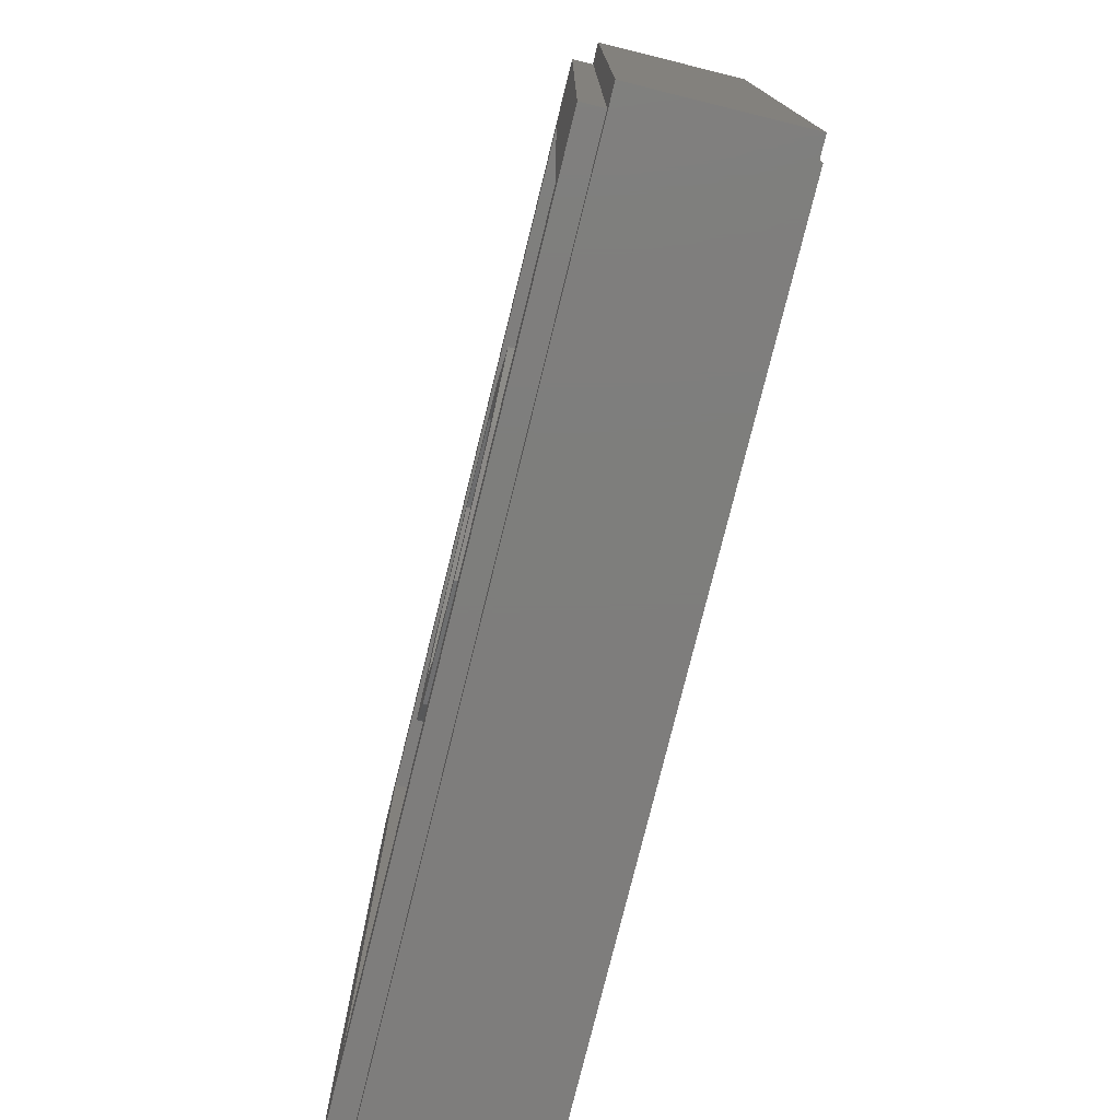
<metadata>
{"format":"stl","ext":"stl","renderer":"f3d","projection":"perspective","resolution":1024,"background":"white","views":[{"elev":-77.5,"azim":-103.9,"up":"+Z"}]}
</metadata>
<code>
# stl→obj: 422 verts, 815 faces
v 0.24 0.16 0
v 0.2217 0.16 -0.09184
v 0 0.16 0
v 0.1697 0.16 -0.1697
v 0.09184 0.16 -0.2217
v 0 0.16 -0.24
v -0.09184 0.16 -0.2217
v -0.1697 0.16 -0.1697
v -0.2217 0.16 -0.09184
v -0.24 0.16 -0
v -0.2217 0.16 0.09184
v -0.1697 0.16 0.1697
v -0.09184 0.16 0.2217
v -0 0.16 0.24
v 0.09184 0.16 0.2217
v 0.1697 0.16 0.1697
v 0.2217 0.16 0.09184
v 0 0.16 -0.32
v 0.1225 0.16 -0.2956
v 0.32 0.16 -0.32
v 0.2263 0.16 -0.2263
v 0.2956 0.16 -0.1225
v 0.32 0.16 0
v -0.32 0.16 -0
v -0.2956 0.16 -0.1225
v -0.32 0.16 -0.32
v -0.2263 0.16 -0.2263
v -0.1225 0.16 -0.2956
v -0 0.16 0.32
v -0.1225 0.16 0.2956
v -0.32 0.16 0.32
v -0.2263 0.16 0.2263
v -0.2956 0.16 0.1225
v 0.2956 0.16 0.1225
v 0.32 0.16 0.32
v 0.2263 0.16 0.2263
v 0.1225 0.16 0.2956
v -0.8 0 -0.8
v 0.8 0 -0.8
v 0.8 0 0.8
v -0.8 0 0.8
v -0.76 0.28 -0.76
v 0.76 0.28 -0.76
v 0.8 0.28 -0.8
v -0.8 0.28 -0.8
v 0.76 0.28 0.76
v 0.8 0.28 0.8
v -0.76 0.28 0.76
v -0.8 0.28 0.8
v -0.64 0.32 -0.64
v 0.64 0.32 -0.64
v 0.76 0.32 -0.76
v -0.76 0.32 -0.76
v 0.64 0.32 0.64
v 0.76 0.32 0.76
v -0.64 0.32 0.64
v -0.76 0.32 0.76
v 0.64 0.16 -0.64
v -0.64 0.16 -0.64
v 0.64 0.16 0.64
v -0.64 0.16 0.64
v 0.24 0.32 0
v 0.32 0.32 0
v 0.2263 0.32 -0.2263
v 0.1697 0.32 -0.1697
v 0 0.32 -0.32
v 0 0.32 -0.24
v -0.2263 0.32 -0.2263
v -0.1697 0.32 -0.1697
v -0.32 0.32 -0
v -0.24 0.32 -0
v -0.2263 0.32 0.2263
v -0.1697 0.32 0.1697
v -0 0.32 0.32
v -0 0.32 0.24
v 0.2263 0.32 0.2263
v 0.1697 0.32 0.1697
v -0.2032 -0.01 0.2152
v -0.2436 -0.01 0.308
v -0.3704 -0.01 0.5348
v -0.2832 -0.01 0.2152
v -0.2008 -0.01 0.5348
v -0.1576 -0.01 0.4448
v -0.2884 -0.01 0.5348
v -0.1124 -0.01 0.2152
v -0.0324 -0.01 0.2152
v 0.0556 -0.01 0.5348
v -0.0716 -0.01 0.308
v -0.1136 -0.01 0.5348
v -0.0264 -0.01 0.5348
v 0.1148 -0.01 0.252
v 0.1748 -0.01 0.3004
v 0.1604 -0.01 0.3316
v 0.0908 -0.01 0.2856
v 0.156 -0.01 0.3732
v 0.0764 -0.01 0.326
v 0.1464 -0.01 0.2264
v 0.1976 -0.01 0.2808
v 0.228 -0.01 0.206
v 0.228 -0.01 0.2744
v 0.184 -0.01 0.2112
v 0.2644 -0.01 0.2096
v 0.2528 -0.01 0.278
v 0.0768 -0.01 0.4208
v 0.1648 -0.01 0.4272
v 0.176 -0.01 0.4476
v 0.0912 -0.01 0.462
v 0.148 -0.01 0.522
v 0.1156 -0.01 0.4964
v 0.072 -0.01 0.3724
v 0.158 -0.01 0.4024
v 0.1992 -0.01 0.468
v 0.23 -0.01 0.4748
v 0.1872 -0.01 0.5376
v 0.272 -0.01 0.288
v 0.2964 -0.01 0.2204
v 0.3236 -0.01 0.238
v 0.3448 -0.01 0.262
v 0.2856 -0.01 0.3044
v 0.2928 -0.01 0.3268
v 0.36 -0.01 0.2916
v 0.3688 -0.01 0.3268
v 0.3008 -0.01 0.5288
v 0.2692 -0.01 0.5392
v 0.2328 -0.01 0.5428
v 0.2532 -0.01 0.4716
v 0.2712 -0.01 0.4632
v 0.3276 -0.01 0.512
v 0.2844 -0.01 0.4484
v 0.2928 -0.01 0.4284
v 0.3696 -0.01 0.4284
v 0.3624 -0.01 0.4612
v 0.3484 -0.01 0.4892
v 0 -0.01 0.12
v -0.02 -0.01 0.1
v -0.02 -0.01 -0.46
v 0.02 -0.01 0.1
v 0 -0.01 -0.48
v 0.02 -0.01 -0.46
v -0.26 -0.01 0.14
v -0.296 -0.01 0.132
v -0.324 -0.01 0.116
v -0.224 -0.01 0.132
v -0.34 -0.01 0.092
v -0.196 -0.01 0.116
v -0.344 -0.01 0.072
v -0.18 -0.01 0.092
v -0.34 -0.01 0.044
v -0.176 -0.01 0.072
v -0.332 -0.01 0.016
v -0.18 -0.01 0.044
v -0.316 -0.01 -0.012
v -0.188 -0.01 0.016
v -0.28 -0.01 -0.032
v -0.204 -0.01 -0.012
v -0.28 -0.01 -0.044
v -0.24 -0.01 -0.032
v -0.32 -0.01 -0.132
v -0.24 -0.01 -0.044
v -0.2 -0.01 -0.132
v -0.204 -0.01 -0.052
v -0.316 -0.01 -0.052
v -0.376 -0.01 -0.204
v -0.348 -0.01 -0.088
v -0.392 -0.01 -0.18
v -0.42 -0.01 -0.192
v -0.396 -0.01 -0.212
v -0.416 -0.01 -0.212
v -0.44 -0.01 -0.212
v -0.428 -0.01 -0.228
v -0.444 -0.01 -0.236
v -0.432 -0.01 -0.244
v -0.444 -0.01 -0.244
v -0.392 -0.01 -0.224
v -0.372 -0.01 -0.22
v -0.392 -0.01 -0.248
v -0.372 -0.01 -0.24
v -0.38 -0.01 -0.252
v -0.144 -0.01 -0.204
v -0.172 -0.01 -0.088
v -0.128 -0.01 -0.18
v -0.328 -0.01 -0.26
v -0.192 -0.01 -0.26
v -0.272 -0.01 -0.312
v -0.26 -0.01 -0.308
v -0.248 -0.01 -0.312
v -0.124 -0.01 -0.212
v -0.1 -0.01 -0.192
v -0.104 -0.01 -0.212
v -0.148 -0.01 -0.22
v -0.128 -0.01 -0.224
v -0.148 -0.01 -0.24
v -0.128 -0.01 -0.248
v -0.14 -0.01 -0.252
v -0.092 -0.01 -0.228
v -0.08 -0.01 -0.212
v -0.076 -0.01 -0.244
v -0.076 -0.01 -0.236
v -0.088 -0.01 -0.244
v -0.332 -0.01 -0.44
v -0.28 -0.01 -0.452
v -0.24 -0.01 -0.452
v -0.184 -0.01 -0.44
v -0.364 -0.01 -0.468
v -0.28 -0.01 -0.492
v -0.368 -0.01 -0.492
v -0.24 -0.01 -0.492
v -0.156 -0.01 -0.468
v -0.152 -0.01 -0.492
v 0.26 -0.01 0.152
v 0.22 -0.01 0.14
v 0.196 -0.01 0.12
v 0.3 -0.01 0.14
v 0.18 -0.01 0.096
v 0.324 -0.01 0.12
v 0.176 -0.01 0.064
v 0.34 -0.01 0.096
v 0.184 -0.01 0.04
v 0.344 -0.01 0.064
v 0.18 -0.01 0.024
v 0.336 -0.01 0.04
v 0.184 -0.01 0
v 0.34 -0.01 0.024
v 0.192 -0.01 -0.024
v 0.336 -0.01 0
v 0.184 -0.01 -0.044
v 0.328 -0.01 -0.024
v 0.192 -0.01 -0.064
v 0.336 -0.01 -0.044
v 0.168 -0.01 -0.056
v 0.168 -0.01 -0.072
v 0.16 -0.01 -0.064
v 0.328 -0.01 -0.064
v 0.352 -0.01 -0.056
v 0.352 -0.01 -0.072
v 0.36 -0.01 -0.064
v 0.208 -0.01 -0.116
v 0.312 -0.01 -0.116
v 0.168 -0.01 -0.108
v 0.168 -0.01 -0.124
v 0.124 -0.01 -0.192
v 0.148 -0.01 -0.204
v 0.124 -0.01 -0.216
v 0.14 -0.01 -0.224
v 0.136 -0.01 -0.248
v 0.16 -0.01 -0.228
v 0.152 -0.01 -0.248
v 0.104 -0.01 -0.204
v 0.108 -0.01 -0.224
v 0.092 -0.01 -0.22
v 0.104 -0.01 -0.244
v 0.092 -0.01 -0.244
v 0.352 -0.01 -0.124
v 0.352 -0.01 -0.108
v 0.372 -0.01 -0.204
v 0.396 -0.01 -0.192
v 0.38 -0.01 -0.224
v 0.396 -0.01 -0.216
v 0.36 -0.01 -0.228
v 0.384 -0.01 -0.248
v 0.368 -0.01 -0.248
v 0.412 -0.01 -0.224
v 0.416 -0.01 -0.204
v 0.416 -0.01 -0.244
v 0.428 -0.01 -0.22
v 0.428 -0.01 -0.244
v 0.208 -0.01 -0.196
v 0.312 -0.01 -0.196
v 0.176 -0.01 -0.264
v 0.26 -0.01 -0.304
v 0.176 -0.01 -0.292
v 0.2 -0.01 -0.3
v 0.248 -0.01 -0.312
v 0.204 -0.01 -0.424
v 0.248 -0.01 -0.492
v 0.168 -0.01 -0.464
v 0.168 -0.01 -0.492
v 0.16 -0.01 -0.48
v 0.32 -0.01 -0.3
v 0.344 -0.01 -0.264
v 0.344 -0.01 -0.292
v 0.272 -0.01 -0.312
v 0.272 -0.01 -0.492
v 0.316 -0.01 -0.424
v 0.352 -0.01 -0.492
v 0.352 -0.01 -0.464
v 0.36 -0.01 -0.48
v -0.76 -0.01 0.76
v 0.48 -0.01 0.672
v 0.52 -0.01 0.672
v 0.76 -0.01 0.76
v -0.616 -0.01 -0.456
v -0.656 -0.01 -0.456
v -0.696 -0.01 -0.456
v -0.76 -0.01 -0.76
v -0.696 -0.01 -0.496
v -0.696 -0.01 -0.536
v -0.696 -0.01 -0.592
v -0.696 -0.01 -0.632
v -0.696 -0.01 -0.672
v -0.656 -0.01 -0.672
v -0.616 -0.01 -0.672
v -0.56 -0.01 -0.672
v -0.52 -0.01 -0.672
v 0.76 -0.01 -0.76
v -0.48 -0.01 -0.672
v -0.48 -0.01 -0.632
v -0.48 -0.01 -0.592
v -0.52 -0.01 -0.592
v -0.56 -0.01 -0.592
v -0.616 -0.01 -0.496
v -0.616 -0.01 -0.536
v -0.616 -0.01 -0.592
v -0.56 -0.01 -0.632
v -0.616 -0.01 -0.632
v -0.656 -0.01 -0.536
v -0.656 -0.01 -0.592
v 0.656 -0.01 0.456
v 0.616 -0.01 0.456
v 0.696 -0.01 0.456
v 0.696 -0.01 0.496
v 0.696 -0.01 0.536
v 0.696 -0.01 0.592
v 0.696 -0.01 0.632
v 0.696 -0.01 0.672
v 0.656 -0.01 0.672
v 0.616 -0.01 0.672
v 0.56 -0.01 0.672
v 0.56 -0.01 0.632
v 0.616 -0.01 0.632
v 0.56 -0.01 0.592
v 0.616 -0.01 0.592
v 0.616 -0.01 0.536
v 0.656 -0.01 0.536
v 0.656 -0.01 0.592
v 0.48 -0.01 0.632
v 0.48 -0.01 0.592
v 0.52 -0.01 0.592
v 0.616 -0.01 0.496
v -0.132 -0.01 -0.248
v 0.76 0 0.76
v 0.76 0 -0.76
v -0.76 0 -0.76
v -0.76 0 0.76
v 0.656 -0.01 0.632
v 0.693 -0.01 0.6473
v 0.6843 -0.01 0.6603
v 0.6713 -0.01 0.669
v 0.6407 -0.01 0.669
v 0.6277 -0.01 0.6603
v 0.619 -0.01 0.6473
v 0.619 -0.01 0.6167
v 0.6277 -0.01 0.6037
v 0.6407 -0.01 0.595
v 0.6713 -0.01 0.595
v 0.6843 -0.01 0.6037
v 0.693 -0.01 0.6167
v -0.656 -0.01 -0.632
v -0.619 -0.01 -0.6167
v -0.6277 -0.01 -0.6037
v -0.6407 -0.01 -0.595
v -0.6713 -0.01 -0.595
v -0.6843 -0.01 -0.6037
v -0.693 -0.01 -0.6167
v -0.693 -0.01 -0.6473
v -0.6843 -0.01 -0.6603
v -0.6713 -0.01 -0.669
v -0.6407 -0.01 -0.669
v -0.6277 -0.01 -0.6603
v -0.619 -0.01 -0.6473
v 0.52 -0.01 0.632
v 0.557 -0.01 0.6473
v 0.5483 -0.01 0.6603
v 0.5353 -0.01 0.669
v 0.5047 -0.01 0.669
v 0.4917 -0.01 0.6603
v 0.483 -0.01 0.6473
v 0.483 -0.01 0.6167
v 0.4917 -0.01 0.6037
v 0.5047 -0.01 0.595
v 0.5353 -0.01 0.595
v 0.5483 -0.01 0.6037
v 0.557 -0.01 0.6167
v 0.656 -0.01 0.496
v 0.693 -0.01 0.5113
v 0.6843 -0.01 0.5243
v 0.6713 -0.01 0.533
v 0.6407 -0.01 0.533
v 0.6277 -0.01 0.5243
v 0.619 -0.01 0.5113
v 0.619 -0.01 0.4807
v 0.6277 -0.01 0.4677
v 0.6407 -0.01 0.459
v 0.6713 -0.01 0.459
v 0.6843 -0.01 0.4677
v 0.693 -0.01 0.4807
v -0.52 -0.01 -0.632
v -0.483 -0.01 -0.6167
v -0.4917 -0.01 -0.6037
v -0.5047 -0.01 -0.595
v -0.5353 -0.01 -0.595
v -0.5483 -0.01 -0.6037
v -0.557 -0.01 -0.6167
v -0.557 -0.01 -0.6473
v -0.5483 -0.01 -0.6603
v -0.5353 -0.01 -0.669
v -0.5047 -0.01 -0.669
v -0.4917 -0.01 -0.6603
v -0.483 -0.01 -0.6473
v -0.656 -0.01 -0.496
v -0.619 -0.01 -0.4807
v -0.6277 -0.01 -0.4677
v -0.6407 -0.01 -0.459
v -0.6713 -0.01 -0.459
v -0.6843 -0.01 -0.4677
v -0.693 -0.01 -0.4807
v -0.693 -0.01 -0.5113
v -0.6843 -0.01 -0.5243
v -0.6713 -0.01 -0.533
v -0.6407 -0.01 -0.533
v -0.6277 -0.01 -0.5243
v -0.619 -0.01 -0.5113
f 1 2 3
f 2 4 3
f 4 5 3
f 5 6 3
f 6 7 3
f 7 8 3
f 8 9 3
f 9 10 3
f 10 11 3
f 11 12 3
f 12 13 3
f 13 14 3
f 14 15 3
f 15 16 3
f 16 17 3
f 17 1 3
f 18 19 20
f 19 21 20
f 21 22 20
f 22 23 20
f 24 25 26
f 25 27 26
f 27 28 26
f 28 18 26
f 29 30 31
f 30 32 31
f 32 33 31
f 33 24 31
f 23 34 35
f 34 36 35
f 36 37 35
f 37 29 35
f 38 39 40
f 38 40 41
f 42 43 44
f 42 44 45
f 44 43 46
f 44 46 47
f 47 46 48
f 47 48 49
f 49 48 42
f 49 42 45
f 50 51 52
f 50 52 53
f 52 51 54
f 52 54 55
f 55 54 56
f 55 56 57
f 57 56 50
f 57 50 53
f 26 20 58
f 26 58 59
f 58 20 35
f 58 35 60
f 60 35 31
f 60 31 61
f 61 31 26
f 61 26 59
f 49 41 40
f 49 40 47
f 45 38 41
f 45 41 49
f 44 39 38
f 44 38 45
f 47 40 39
f 47 39 44
f 57 48 46
f 57 46 55
f 53 42 48
f 53 48 57
f 52 43 42
f 52 42 53
f 55 46 43
f 55 43 52
f 51 58 60
f 51 60 54
f 50 59 58
f 50 58 51
f 56 61 59
f 56 59 50
f 54 60 61
f 54 61 56
f 62 63 64
f 62 64 65
f 65 64 66
f 65 66 67
f 67 66 68
f 67 68 69
f 69 68 70
f 69 70 71
f 71 70 72
f 71 72 73
f 73 72 74
f 73 74 75
f 75 74 76
f 75 76 77
f 77 76 63
f 77 63 62
f 63 23 21
f 63 21 64
f 64 21 18
f 64 18 66
f 66 18 27
f 66 27 68
f 68 27 24
f 68 24 70
f 70 24 32
f 70 32 72
f 72 32 29
f 72 29 74
f 74 29 36
f 74 36 76
f 76 36 23
f 76 23 63
f 1 62 65
f 1 65 4
f 4 65 67
f 4 67 6
f 6 67 69
f 6 69 8
f 8 69 71
f 8 71 10
f 10 71 73
f 10 73 12
f 12 73 75
f 12 75 14
f 14 75 77
f 14 77 16
f 16 77 62
f 16 62 1
f 78 79 80
f 80 81 78
f 82 79 78
f 78 83 82
f 84 80 79
f 85 86 87
f 87 88 85
f 82 83 88
f 88 89 82
f 87 90 88
f 83 85 88
f 91 92 93
f 93 94 91
f 94 93 95
f 95 96 94
f 91 97 98
f 98 92 91
f 99 100 98
f 98 101 99
f 99 102 103
f 103 100 99
f 98 97 101
f 104 105 106
f 106 107 104
f 108 109 107
f 107 106 108
f 104 110 95
f 95 111 104
f 108 112 113
f 113 114 108
f 108 106 112
f 105 104 111
f 95 110 96
f 115 103 102
f 102 116 115
f 115 117 118
f 118 119 115
f 120 119 118
f 118 121 120
f 122 120 121
f 115 116 117
f 123 124 125
f 125 126 123
f 126 125 114
f 114 113 126
f 126 127 128
f 128 123 126
f 129 130 131
f 131 132 129
f 132 133 128
f 128 129 132
f 128 127 129
f 134 135 136
f 136 137 134
f 137 136 138
f 138 139 137
f 140 141 142
f 142 143 140
f 143 142 144
f 144 145 143
f 145 144 146
f 146 147 145
f 147 146 148
f 148 149 147
f 149 148 150
f 150 151 149
f 151 150 152
f 152 153 151
f 153 152 154
f 154 155 153
f 155 154 156
f 156 157 155
f 157 156 158
f 158 159 157
f 158 160 161
f 161 159 158
f 156 162 163
f 163 158 156
f 162 164 165
f 165 163 162
f 163 165 166
f 166 167 163
f 166 168 167
f 166 169 170
f 170 168 166
f 169 171 172
f 172 170 169
f 171 173 172
f 163 167 174
f 174 175 163
f 175 174 176
f 176 177 175
f 177 176 178
f 161 160 179
f 179 180 161
f 180 179 181
f 158 182 183
f 183 160 158
f 183 182 184
f 184 185 183
f 183 185 186
f 181 179 187
f 187 188 181
f 188 187 189
f 187 179 190
f 190 191 187
f 191 190 192
f 192 193 191
f 192 194 193
f 188 189 195
f 195 196 188
f 196 195 197
f 197 198 196
f 195 199 197
f 184 182 200
f 200 201 184
f 186 202 203
f 203 183 186
f 201 200 204
f 204 205 201
f 204 206 205
f 202 207 208
f 208 203 202
f 208 207 209
f 210 211 212
f 212 213 210
f 213 212 214
f 214 215 213
f 215 214 216
f 216 217 215
f 217 216 218
f 218 219 217
f 219 218 220
f 220 221 219
f 221 220 222
f 222 223 221
f 223 222 224
f 224 225 223
f 225 224 226
f 226 227 225
f 227 226 228
f 228 229 227
f 226 230 231
f 231 228 226
f 230 232 231
f 228 233 234
f 234 229 228
f 233 235 236
f 236 234 233
f 228 237 238
f 238 233 228
f 228 239 240
f 240 237 228
f 237 240 241
f 241 242 237
f 241 243 244
f 244 242 241
f 242 244 245
f 245 246 242
f 246 245 247
f 241 248 249
f 249 243 241
f 248 250 251
f 251 249 248
f 250 252 251
f 233 238 253
f 253 254 233
f 238 255 256
f 256 253 238
f 256 255 257
f 257 258 256
f 255 259 260
f 260 257 255
f 259 261 260
f 256 258 262
f 262 263 256
f 263 262 264
f 264 265 263
f 265 264 266
f 237 267 268
f 268 238 237
f 268 267 269
f 269 270 268
f 270 269 271
f 271 272 270
f 272 273 270
f 272 274 275
f 275 273 272
f 274 276 277
f 277 275 274
f 276 278 277
f 268 270 279
f 279 280 268
f 280 279 281
f 279 270 282
f 279 282 283
f 283 284 279
f 284 283 285
f 285 286 284
f 286 285 287
f 288 289 290
f 290 291 288
f 289 288 114
f 114 125 289
f 114 288 90
f 90 87 114
f 288 89 90
f 90 89 88
f 288 82 89
f 288 84 82
f 82 84 79
f 288 80 84
f 80 288 141
f 141 81 80
f 288 142 141
f 288 144 142
f 144 288 169
f 169 146 144
f 169 166 148
f 148 146 169
f 148 166 165
f 165 164 148
f 148 164 162
f 162 150 148
f 150 162 152
f 162 156 154
f 154 152 162
f 288 171 169
f 171 288 292
f 292 173 171
f 288 293 292
f 288 294 293
f 288 295 296
f 296 294 288
f 296 295 297
f 297 295 298
f 298 295 299
f 299 295 300
f 301 300 295
f 302 301 295
f 303 302 295
f 304 303 295
f 304 295 305
f 305 306 304
f 307 306 305
f 307 305 206
f 206 308 307
f 206 309 308
f 309 206 204
f 204 310 309
f 204 173 292
f 292 310 204
f 292 311 310
f 311 312 310
f 312 313 314
f 314 310 312
f 313 315 303
f 303 314 313
f 315 302 303
f 312 316 317
f 317 313 312
f 316 297 298
f 298 317 316
f 173 204 200
f 200 172 173
f 200 176 170
f 170 172 200
f 176 174 168
f 168 170 176
f 167 168 174
f 176 200 178
f 200 182 177
f 177 178 200
f 177 182 158
f 158 175 177
f 158 163 175
f 205 206 305
f 207 205 305
f 205 207 202
f 202 201 205
f 201 202 186
f 186 184 201
f 185 184 186
f 209 207 305
f 209 305 277
f 277 138 209
f 275 277 305
f 283 275 305
f 275 283 282
f 282 273 275
f 270 273 282
f 285 283 305
f 287 285 305
f 305 266 264
f 264 287 305
f 287 264 260
f 260 286 287
f 264 262 257
f 257 260 264
f 258 257 262
f 260 281 284
f 284 286 260
f 281 279 284
f 281 260 261
f 261 280 281
f 280 261 259
f 259 268 280
f 259 255 238
f 238 268 259
f 266 305 318
f 318 319 266
f 320 318 305
f 305 291 321
f 321 320 305
f 291 322 321
f 291 323 322
f 291 324 323
f 291 325 324
f 291 326 325
f 291 327 326
f 291 328 327
f 291 290 328
f 328 329 330
f 330 327 328
f 329 331 332
f 332 330 329
f 332 331 131
f 131 333 332
f 332 333 334
f 334 335 332
f 335 334 322
f 322 323 335
f 289 125 336
f 336 125 124
f 124 337 336
f 338 337 124
f 338 124 123
f 123 331 338
f 331 123 128
f 331 128 133
f 331 133 132
f 331 132 131
f 333 131 339
f 131 130 120
f 120 122 131
f 130 129 119
f 119 120 130
f 129 127 115
f 115 119 129
f 127 126 103
f 103 115 127
f 126 113 100
f 100 103 126
f 113 112 98
f 98 100 113
f 112 106 92
f 92 98 112
f 106 105 93
f 93 92 106
f 105 111 95
f 95 93 105
f 122 121 217
f 217 319 122
f 319 217 219
f 319 219 223
f 223 236 319
f 219 221 223
f 236 223 225
f 225 234 236
f 234 225 227
f 227 229 234
f 319 236 254
f 254 256 319
f 236 235 254
f 233 254 235
f 254 253 256
f 319 256 263
f 319 263 265
f 319 265 266
f 217 121 118
f 118 215 217
f 215 118 117
f 117 213 215
f 117 116 213
f 116 102 210
f 210 213 116
f 102 99 211
f 211 210 102
f 99 101 212
f 212 211 99
f 101 97 214
f 214 212 101
f 97 137 216
f 216 214 97
f 216 137 220
f 220 218 216
f 137 222 220
f 222 137 226
f 226 224 222
f 137 230 226
f 137 232 230
f 137 248 241
f 241 232 137
f 232 241 239
f 239 231 232
f 228 231 239
f 239 241 240
f 137 250 248
f 137 139 252
f 252 250 137
f 252 139 245
f 245 251 252
f 251 245 244
f 244 249 251
f 243 249 244
f 245 139 269
f 269 247 245
f 247 269 267
f 267 246 247
f 246 267 237
f 237 242 246
f 269 139 276
f 276 271 269
f 271 276 274
f 274 272 271
f 276 139 138
f 138 278 276
f 278 138 277
f 137 97 91
f 91 134 137
f 134 91 94
f 94 86 134
f 96 86 94
f 110 86 96
f 110 104 87
f 87 86 110
f 87 104 107
f 87 107 109
f 87 109 108
f 114 87 108
f 134 86 85
f 85 135 134
f 135 85 78
f 78 145 135
f 83 78 85
f 78 143 145
f 143 78 81
f 81 140 143
f 81 141 140
f 145 147 135
f 135 147 149
f 149 151 180
f 180 135 149
f 151 153 161
f 161 180 151
f 153 155 161
f 161 155 157
f 157 159 161
f 180 181 188
f 188 135 180
f 135 188 196
f 196 198 136
f 136 135 196
f 198 197 136
f 197 203 208
f 208 136 197
f 136 208 209
f 209 138 136
f 197 199 193
f 193 203 197
f 199 195 191
f 191 193 199
f 195 189 187
f 187 191 195
f 340 194 203
f 203 193 340
f 203 194 192
f 192 183 203
f 192 190 160
f 160 183 192
f 160 190 179
f 339 131 122
f 122 319 339
f 341 342 343
f 341 343 344
f 288 291 341
f 288 341 344
f 295 288 344
f 295 344 343
f 305 295 343
f 305 343 342
f 291 305 342
f 291 342 341
f 345 324 346
f 345 346 347
f 345 347 348
f 345 348 326
f 345 326 349
f 345 349 350
f 345 350 351
f 345 351 330
f 345 330 352
f 345 352 353
f 345 353 354
f 345 354 335
f 345 335 355
f 345 355 356
f 345 356 357
f 345 357 324
f 358 315 359
f 358 359 360
f 358 360 361
f 358 361 317
f 358 317 362
f 358 362 363
f 358 363 364
f 358 364 299
f 358 299 365
f 358 365 366
f 358 366 367
f 358 367 301
f 358 301 368
f 358 368 369
f 358 369 370
f 358 370 315
f 371 329 372
f 371 372 373
f 371 373 374
f 371 374 290
f 371 290 375
f 371 375 376
f 371 376 377
f 371 377 336
f 371 336 378
f 371 378 379
f 371 379 380
f 371 380 338
f 371 338 381
f 371 381 382
f 371 382 383
f 371 383 329
f 384 321 385
f 384 385 386
f 384 386 387
f 384 387 334
f 384 334 388
f 384 388 389
f 384 389 390
f 384 390 339
f 384 339 391
f 384 391 392
f 384 392 393
f 384 393 318
f 384 318 394
f 384 394 395
f 384 395 396
f 384 396 321
f 397 307 398
f 397 398 399
f 397 399 400
f 397 400 309
f 397 309 401
f 397 401 402
f 397 402 403
f 397 403 314
f 397 314 404
f 397 404 405
f 397 405 406
f 397 406 304
f 397 304 407
f 397 407 408
f 397 408 409
f 397 409 307
f 410 311 411
f 410 411 412
f 410 412 413
f 410 413 293
f 410 293 414
f 410 414 415
f 410 415 416
f 410 416 296
f 410 296 417
f 410 417 418
f 410 418 419
f 410 419 316
f 410 316 420
f 410 420 421
f 410 421 422
f 410 422 311
f 328 290 374
f 328 374 373
f 328 373 372
f 328 372 329
f 289 336 377
f 289 377 376
f 289 376 375
f 289 375 290
f 337 338 380
f 337 380 379
f 337 379 378
f 337 378 336
f 331 329 383
f 331 383 382
f 331 382 381
f 331 381 338
f 325 326 348
f 325 348 347
f 325 347 346
f 325 346 324
f 327 330 351
f 327 351 350
f 327 350 349
f 327 349 326
f 332 335 354
f 332 354 353
f 332 353 352
f 332 352 330
f 323 324 357
f 323 357 356
f 323 356 355
f 323 355 335
f 322 334 387
f 322 387 386
f 322 386 385
f 322 385 321
f 333 339 390
f 333 390 389
f 333 389 388
f 333 388 334
f 319 318 393
f 319 393 392
f 319 392 391
f 319 391 339
f 320 321 396
f 320 396 395
f 320 395 394
f 320 394 318
f 292 293 413
f 292 413 412
f 292 412 411
f 292 411 311
f 294 296 416
f 294 416 415
f 294 415 414
f 294 414 293
f 297 316 419
f 297 419 418
f 297 418 417
f 297 417 296
f 312 311 422
f 312 422 421
f 312 421 420
f 312 420 316
f 313 317 361
f 313 361 360
f 313 360 359
f 313 359 315
f 298 299 364
f 298 364 363
f 298 363 362
f 298 362 317
f 300 301 367
f 300 367 366
f 300 366 365
f 300 365 299
f 302 315 370
f 302 370 369
f 302 369 368
f 302 368 301
f 308 309 400
f 308 400 399
f 308 399 398
f 308 398 307
f 310 314 403
f 310 403 402
f 310 402 401
f 310 401 309
f 303 304 406
f 303 406 405
f 303 405 404
f 303 404 314
f 306 307 409
f 306 409 408
f 306 408 407
f 306 407 304

</code>
